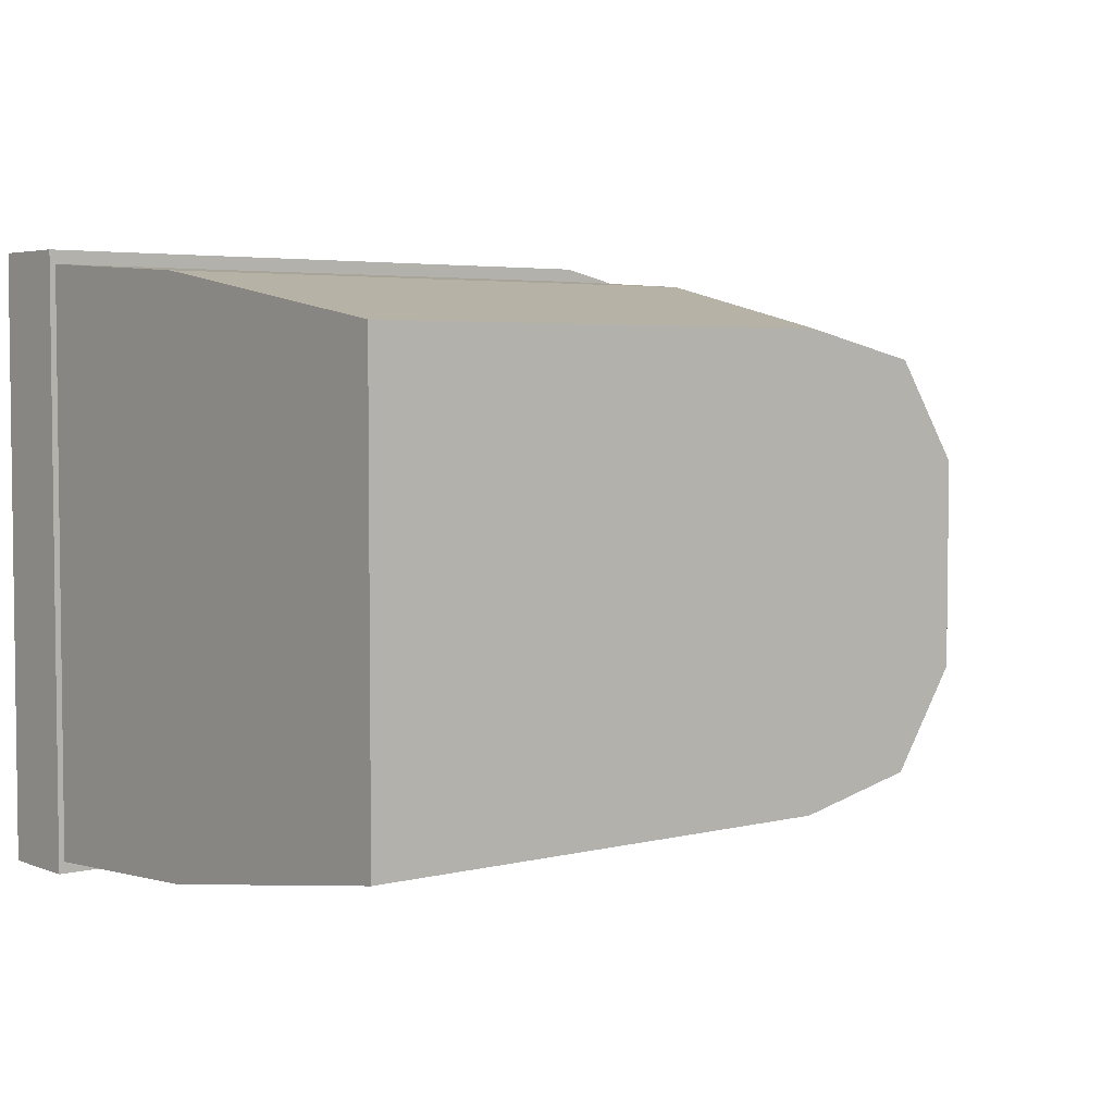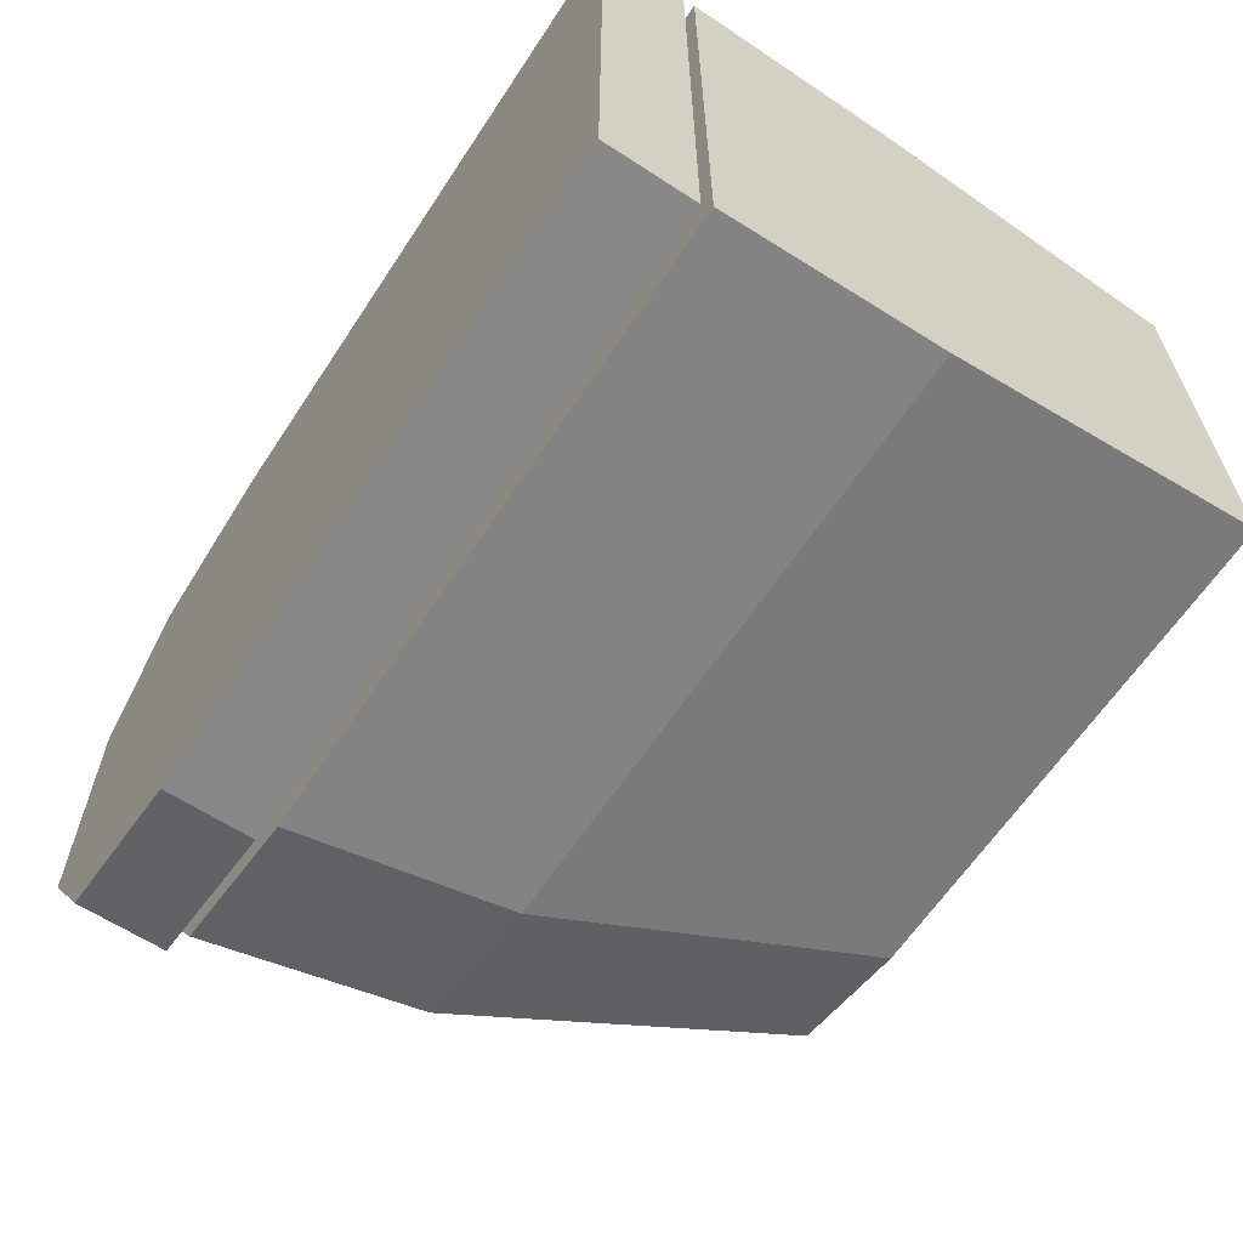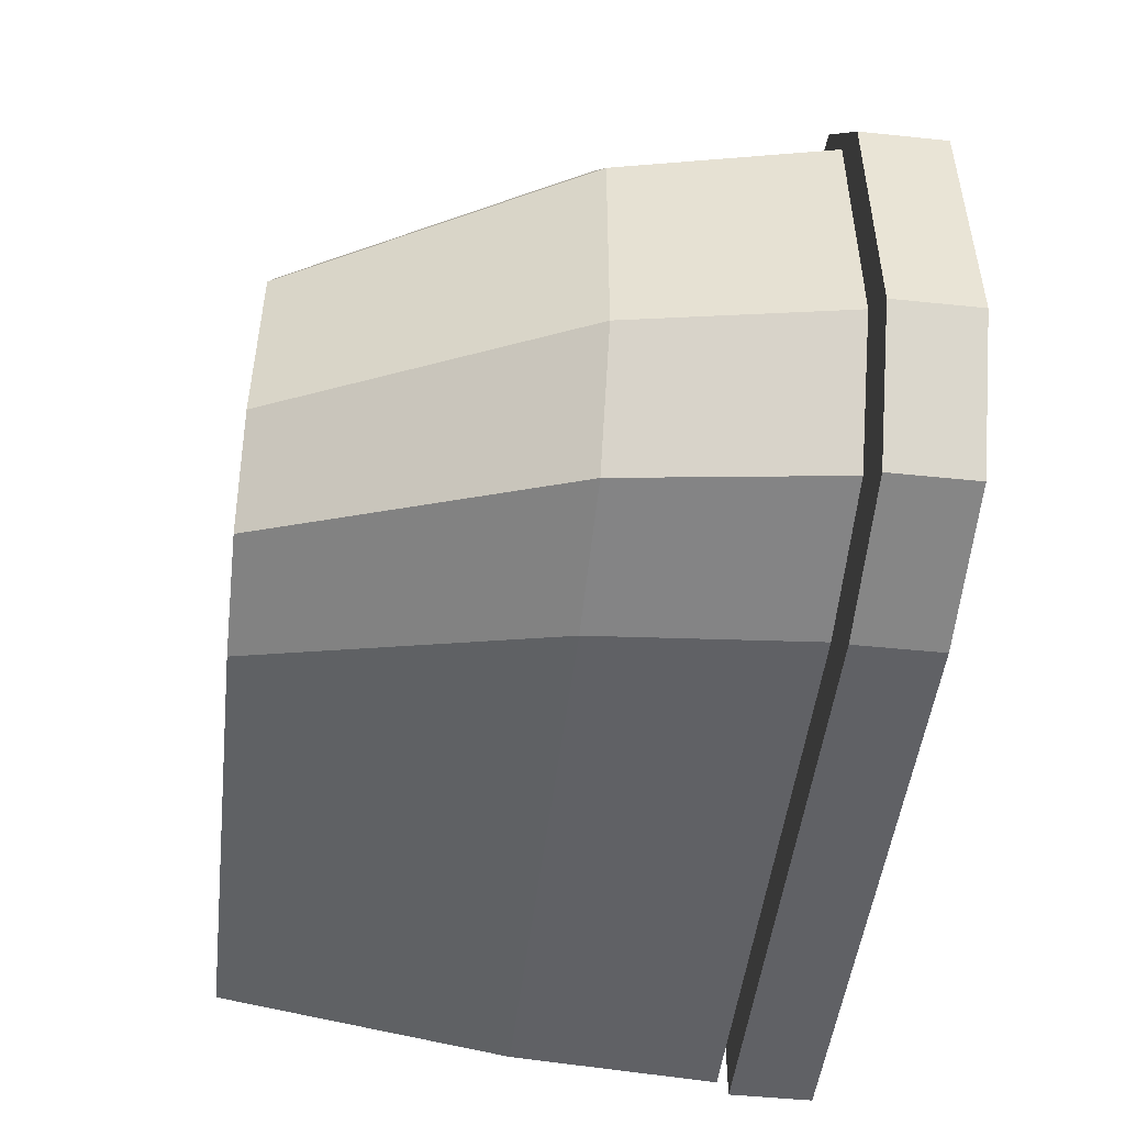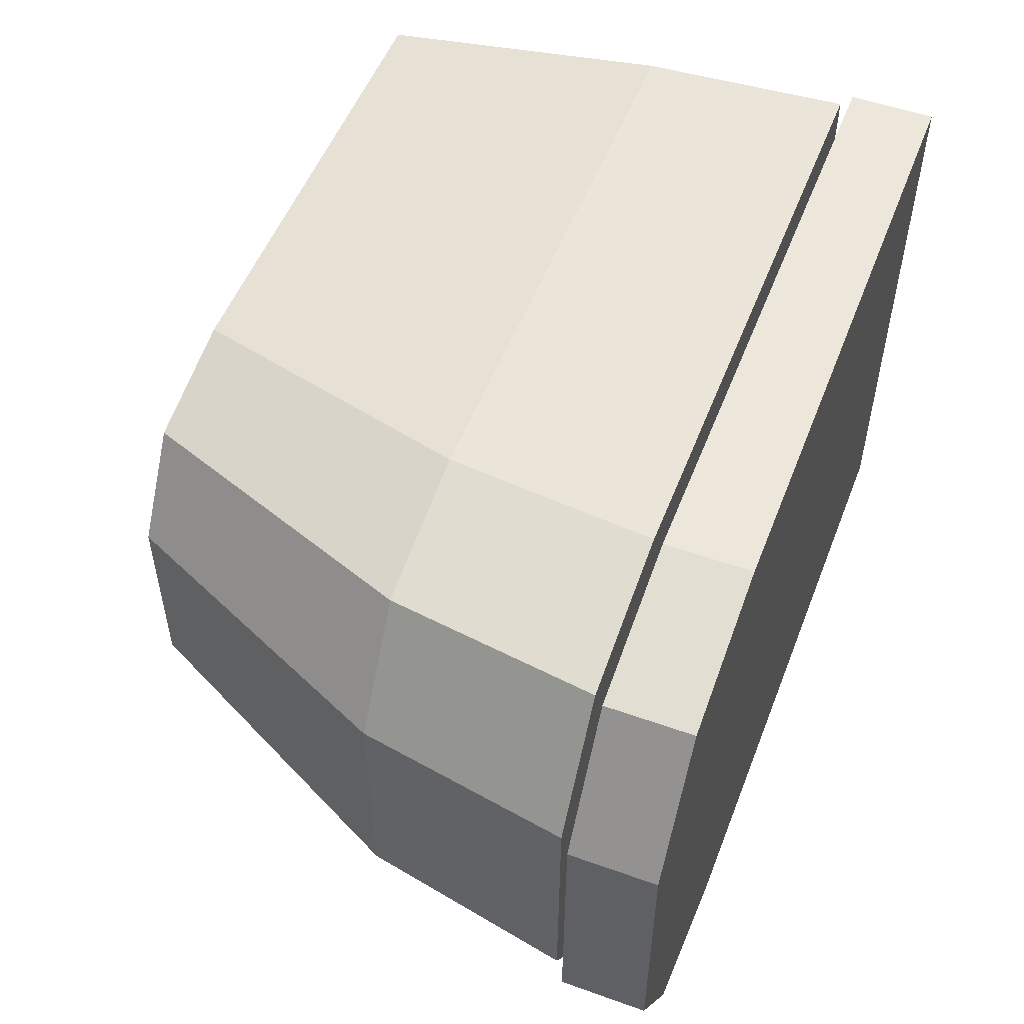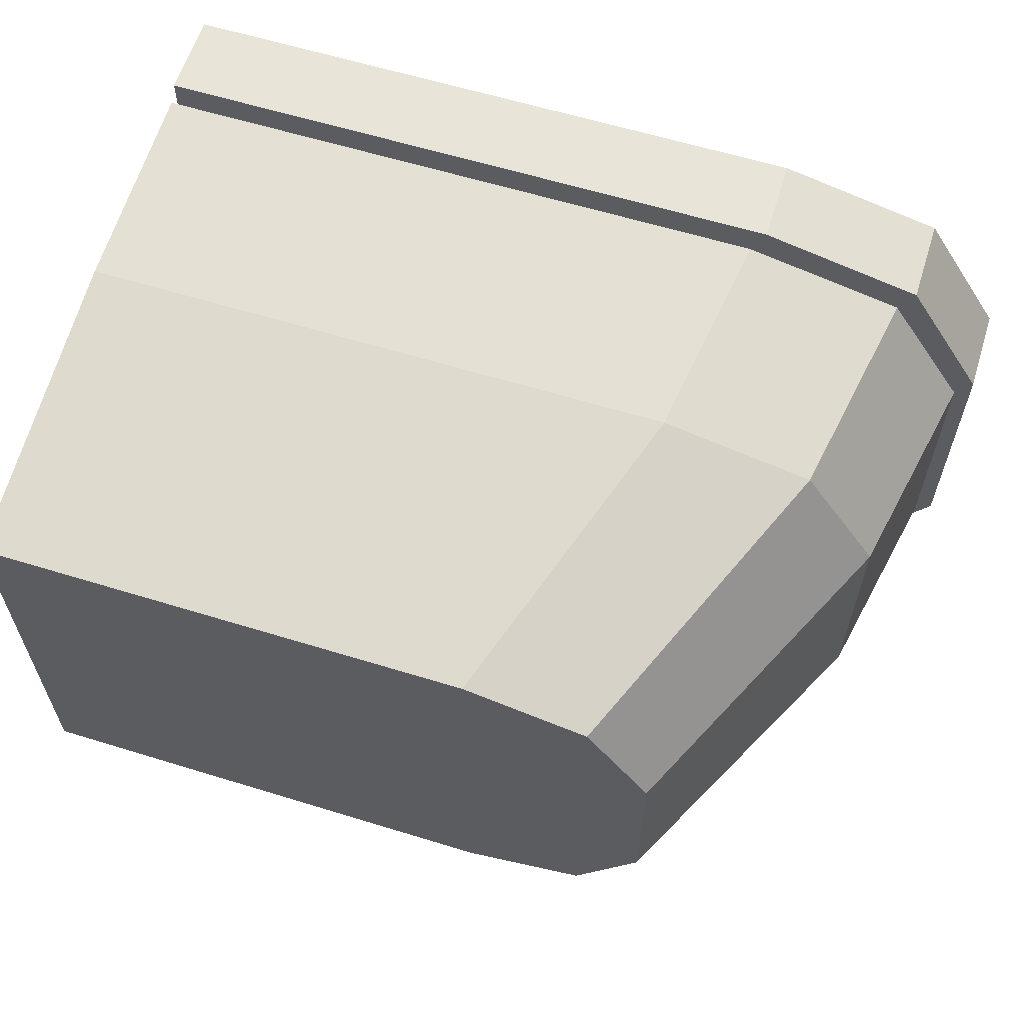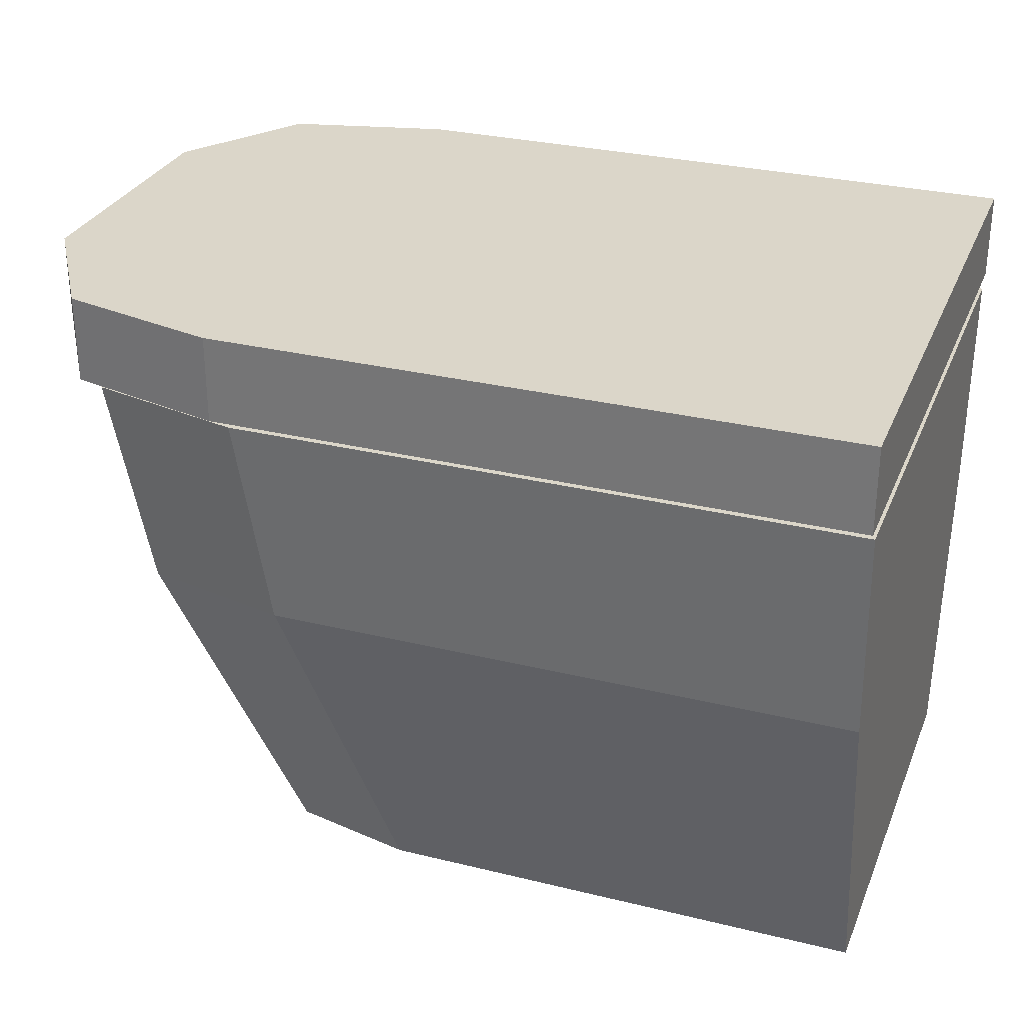
<metadata>
{"format":"obj","ext":"obj","renderer":"f3d","projection":"perspective","resolution":1024,"background":"white","views":[{"elev":4.2,"azim":-39.0,"up":"+Z"},{"elev":-62.7,"azim":-123.4,"up":"+Z"},{"elev":-48.7,"azim":83.4,"up":"+Z"},{"elev":52.8,"azim":111.0,"up":"+Z"},{"elev":61.4,"azim":17.4,"up":"+Z"},{"elev":29.7,"azim":-160.2,"up":"+Y"}]}
</metadata>
<code>
o toilet_Cube.015
v 0.3116 0.433 0.1081
v 0.3116 0.4914 0.1081
v 0.3116 0.433 -0.07102
v 0.3116 0.4914 -0.07102
v 0.2561 0.4914 0.1953
v 0.2561 0.433 0.1953
v 0.2561 0.433 -0.1582
v 0.2561 0.4914 -0.1582
v -0.28 0.433 -0.1834
v -0.28 0.4914 -0.1834
v 0.1488 0.433 -0.1834
v 0.1488 0.4914 -0.1834
v -0.28 0.433 0.2205
v -0.28 0.4914 0.2205
v 0.1488 0.433 0.2205
v 0.1488 0.4914 0.2205
v 0.1406 0.4251 0.2109
v 0.04828 0.0754 0.1687
v -0.28 0.4251 0.2109
v -0.28 0.0754 0.1687
v 0.1406 0.4251 -0.1739
v 0.04828 0.0754 -0.1316
v -0.28 0.4251 -0.1739
v -0.28 0.0754 -0.1316
v 0.2459 0.4251 -0.1499
v 0.1305 0.0754 -0.1129
v 0.1305 0.0754 0.15
v 0.2459 0.4251 0.1869
v 0.3003 0.4251 -0.06678
v 0.1729 0.0754 -0.04805
v 0.3003 0.4251 0.1039
v 0.1729 0.0754 0.08514
v -0.28 0.281 0.2018
v 0.1206 0.281 0.2018
v -0.28 0.281 -0.1647
v 0.2727 0.281 0.09982
v 0.1206 0.281 -0.1647
v 0.2209 0.281 0.179
v 0.2209 0.281 -0.1419
v 0.2727 0.281 -0.06273
f 6 7 3 1
f 5 6 1 2
f 3 4 2 1
f 15 11 7 6
f 7 8 4 3
f 11 12 8 7
f 8 5 2 4
f 12 16 5 8
f 9 10 12 11
f 16 15 6 5
f 15 16 14 13
f 13 14 10 9
f 11 15 13 9
f 16 12 10 14
f 17 21 23 19
f 34 17 19 33
f 21 17 28 25
f 25 28 31 29
f 34 18 27 38
f 33 19 23 35
f 35 23 21 37
f 39 25 29 40
f 38 27 32 36
f 37 21 25 39
f 40 29 31 36
f 30 40 36 32
f 22 37 39 26
f 28 38 36 31
f 26 39 40 30
f 24 35 37 22
f 20 33 35 24
f 17 34 38 28
f 18 34 33 20
f 24 22 18 20
f 27 18 22 26
f 30 32 27 26

</code>
